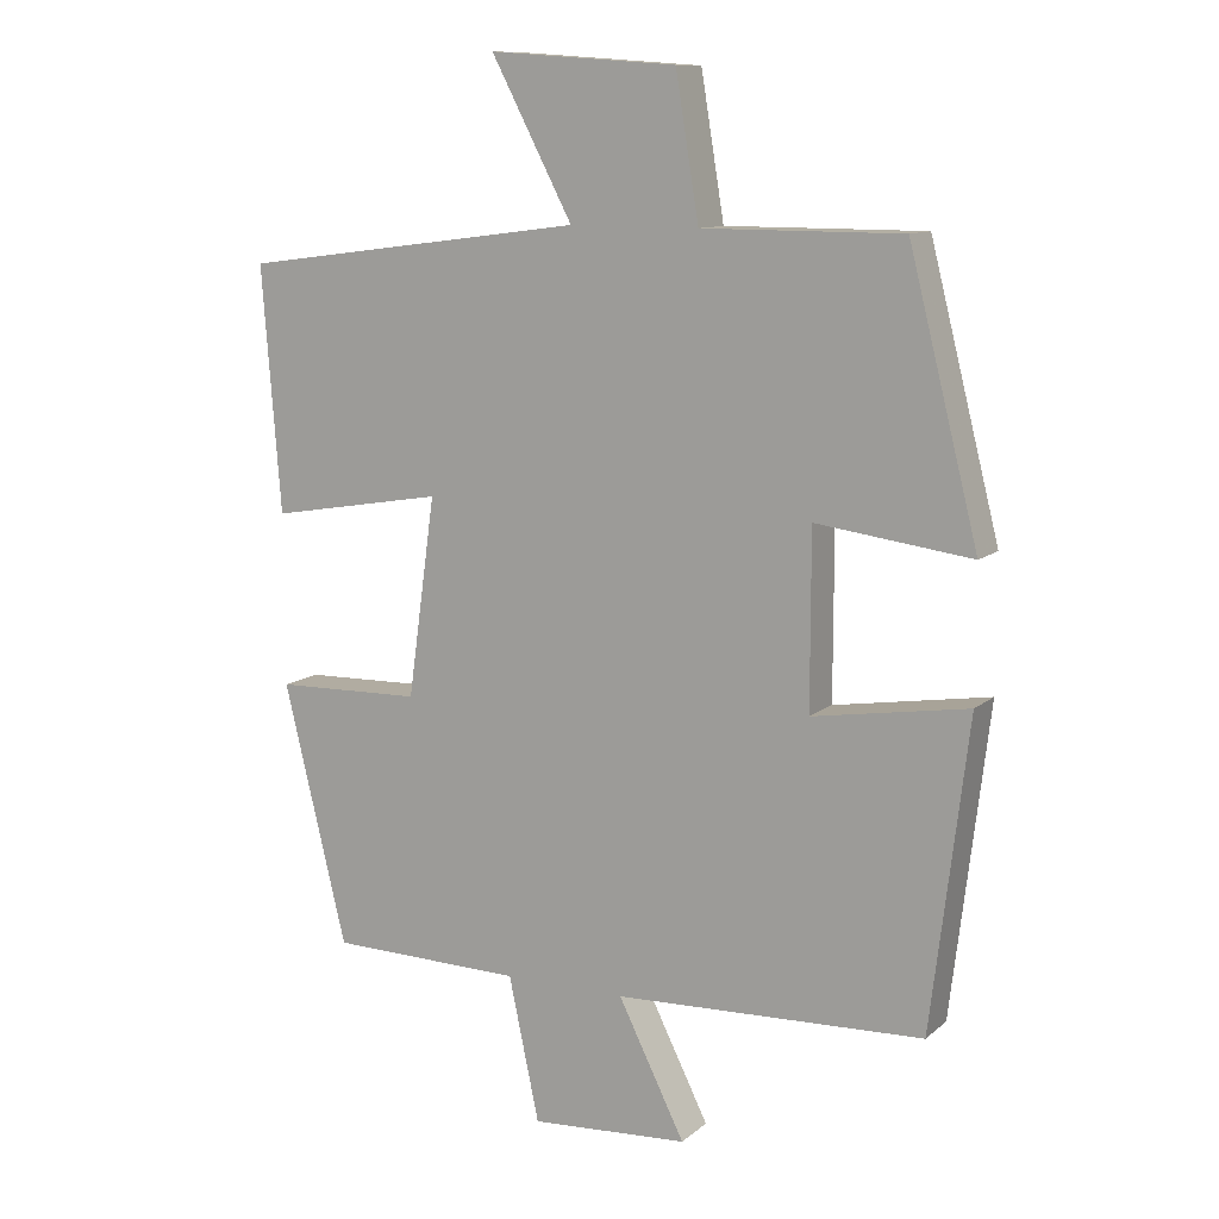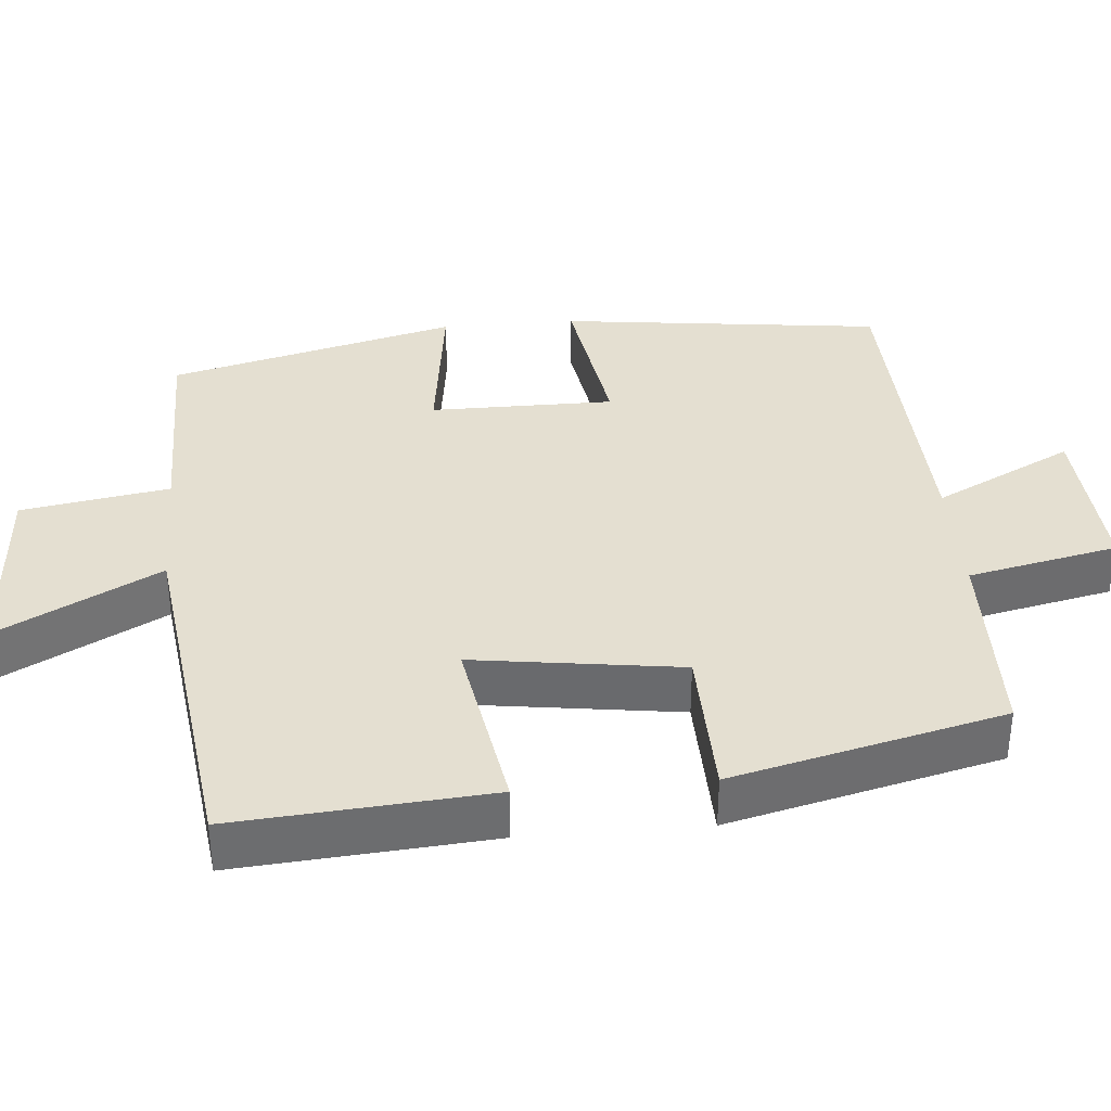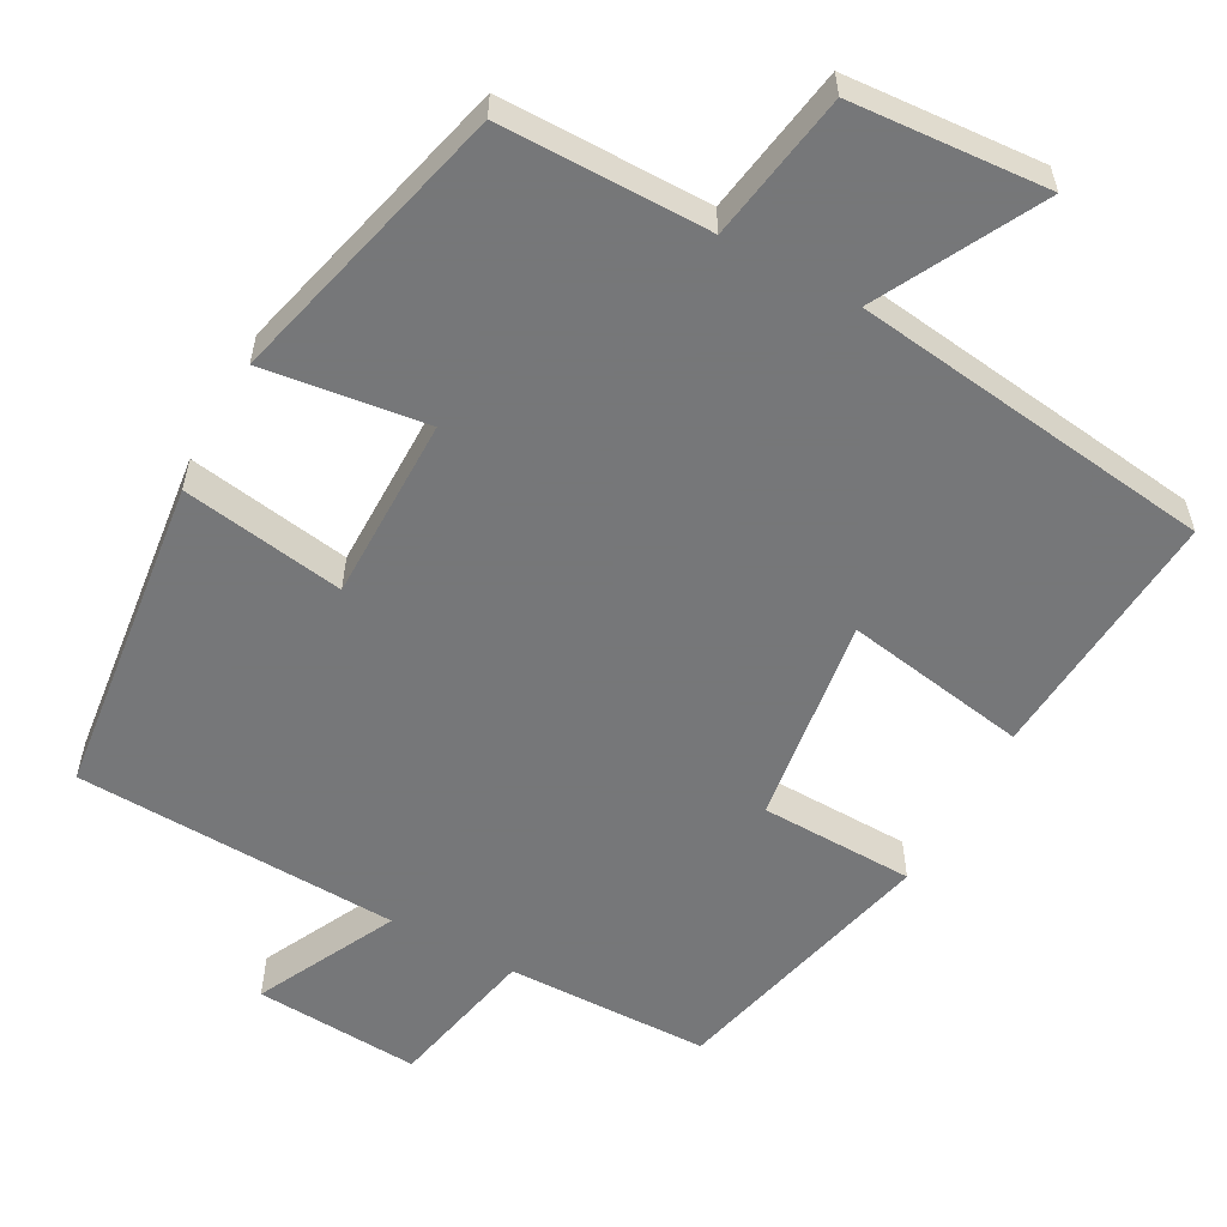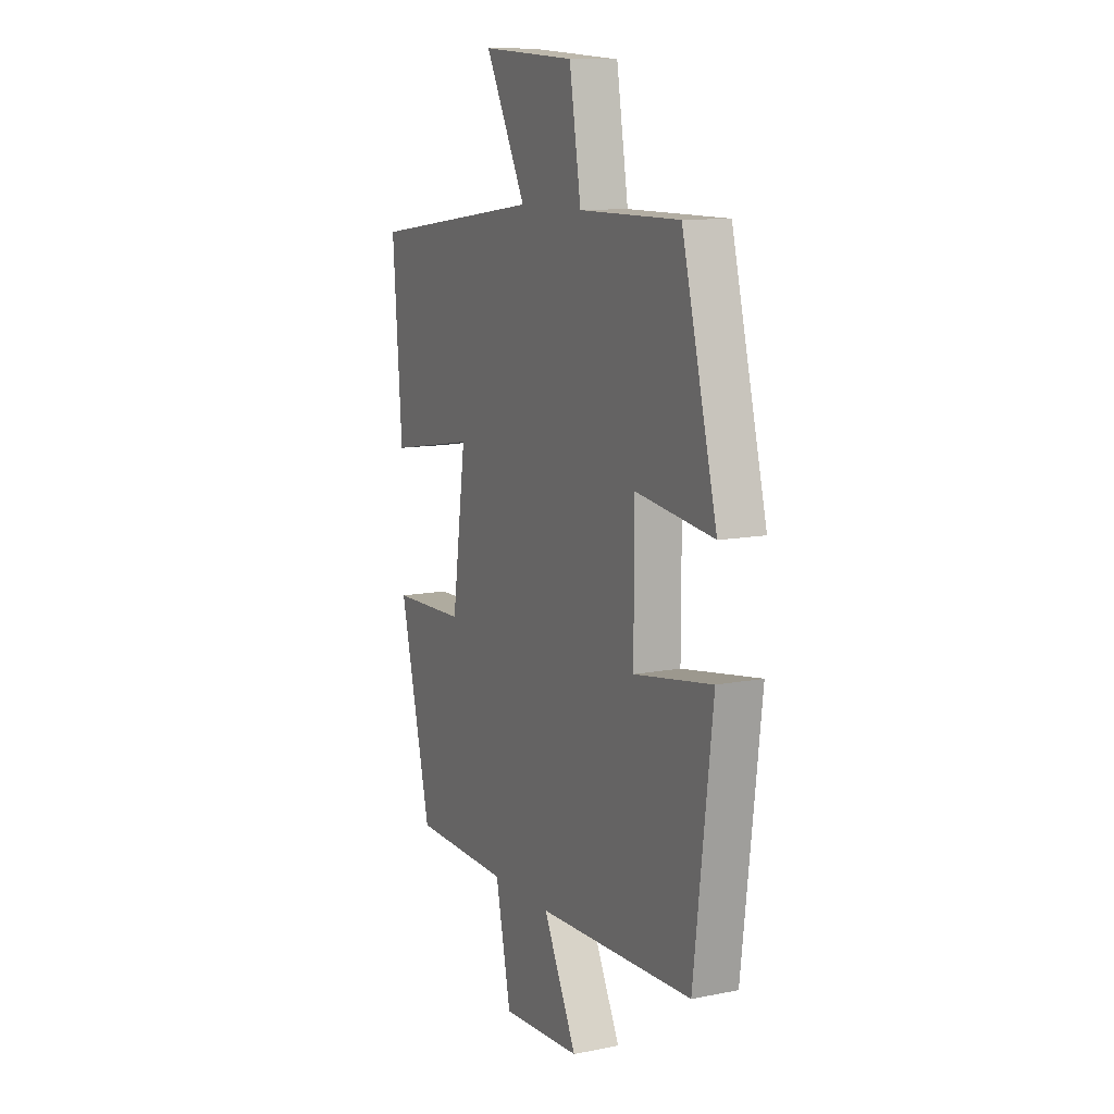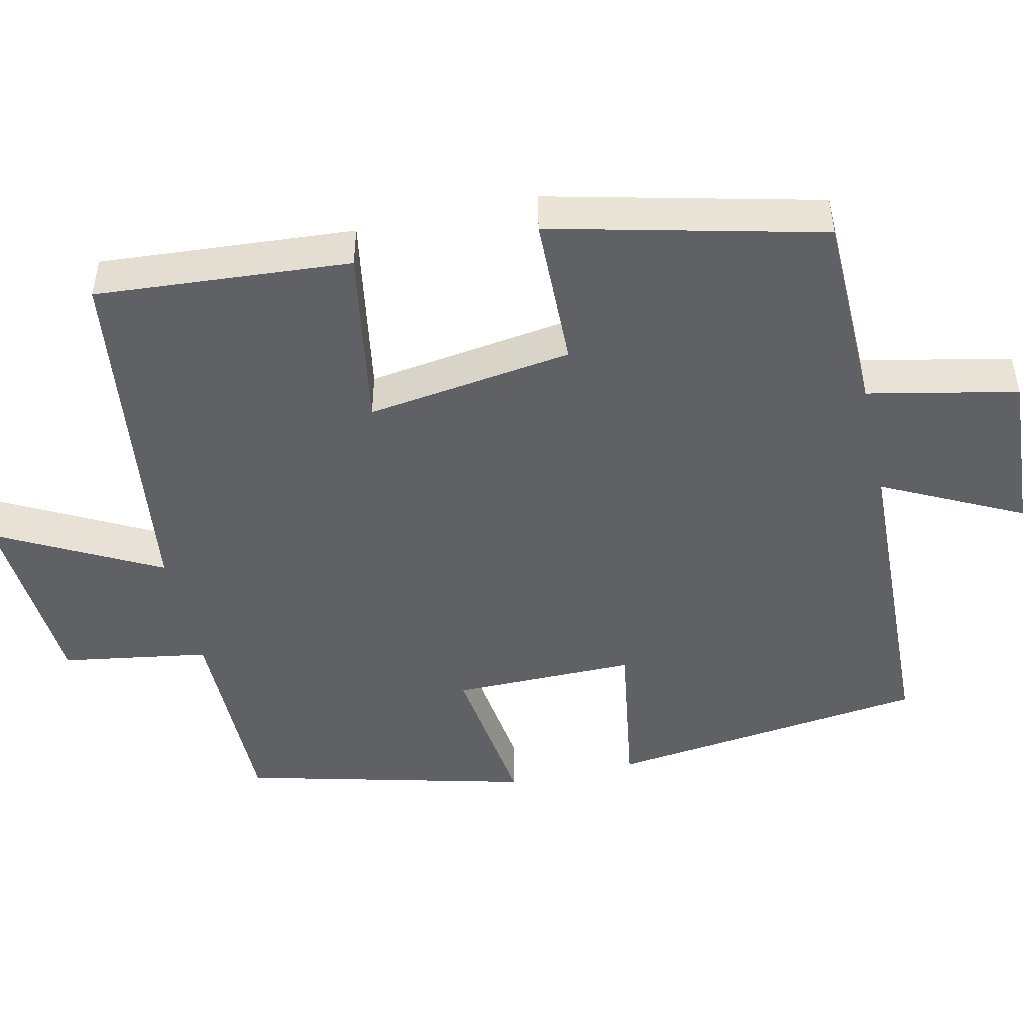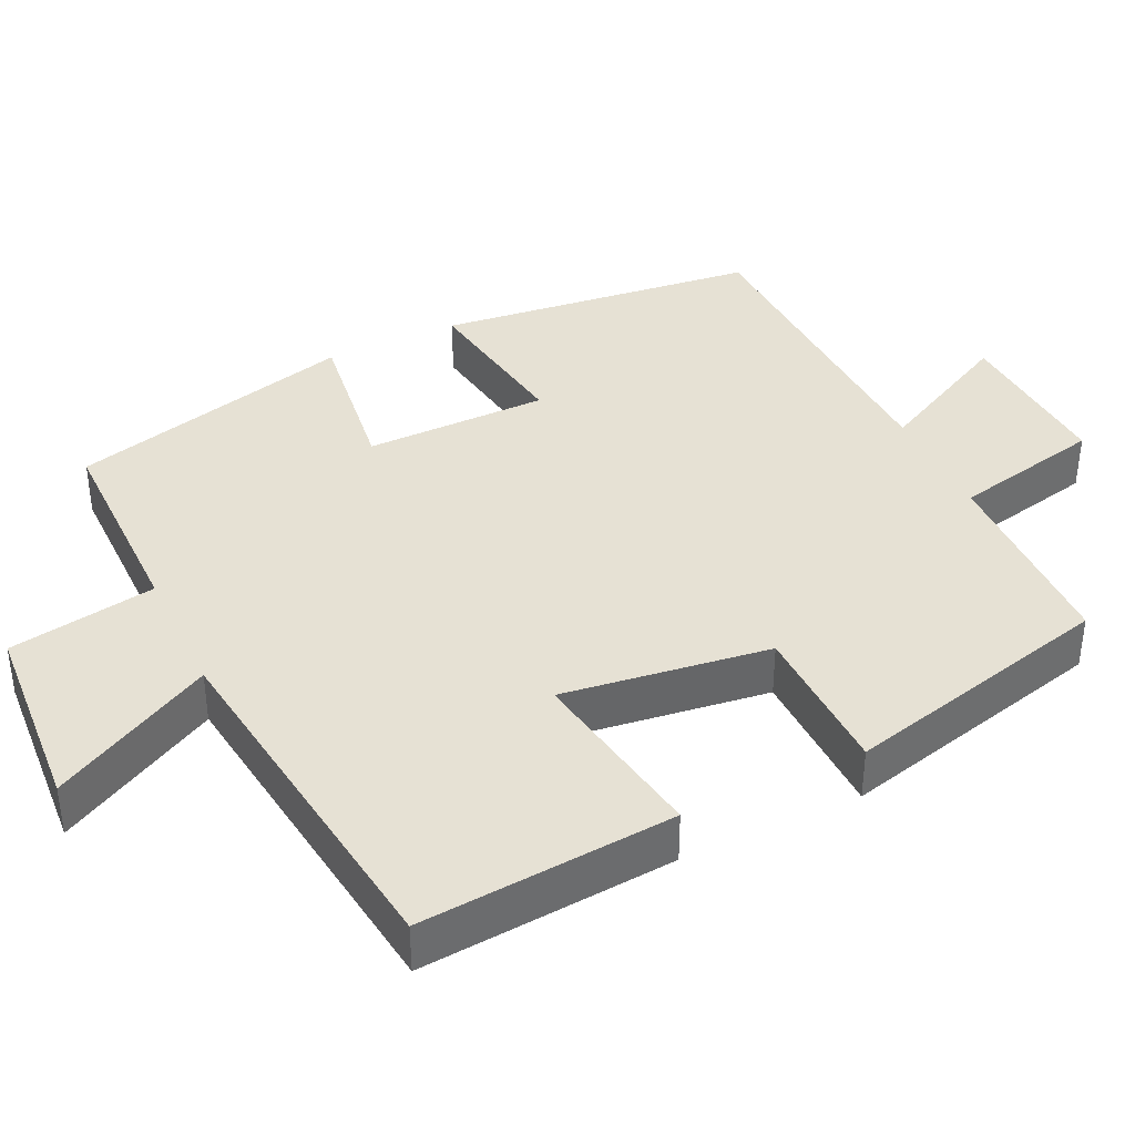
<metadata>
{"format":"obj","ext":"obj","renderer":"f3d","projection":"perspective","resolution":1024,"background":"white","views":[{"elev":11.1,"azim":-151.6,"up":"+Z"},{"elev":36.6,"azim":85.1,"up":"+Y"},{"elev":-57.1,"azim":-28.6,"up":"+Y"},{"elev":11.0,"azim":-116.0,"up":"+Z"},{"elev":-47.8,"azim":102.8,"up":"+Y"},{"elev":39.0,"azim":64.5,"up":"+Y"}]}
</metadata>
<code>
v 0.526 0.07 0.438
v 0.5 0.07 0.101
v 0.259 0.07 0.142
v 0.297 0.07 -0.132
v 0.5 0.07 -0.137
v 0.413 0.07 -0.495
v 0.146 0.07 -0.5
v 0.104 0.07 -0.698
v -0.114 0.07 -0.684
v -0.022 0.07 -0.5
v -0.449 0.07 -0.483
v -0.5 0.07 -0.059
v -0.286 0.07 -0.093
v -0.286 0.07 0.149
v -0.5 0.07 0.121
v -0.404 0.07 0.5
v -0.129 0.07 0.5
v -0.097 0.07 0.695
v 0.161 0.07 0.713
v 0.049 0.07 0.5
v 0.526 0 0.438
v 0.5 0 0.101
v 0.259 0 0.142
v 0.297 0 -0.132
v 0.5 0 -0.137
v 0.413 0 -0.495
v 0.146 0 -0.5
v 0.104 0 -0.698
v -0.114 0 -0.684
v -0.022 0 -0.5
v -0.449 0 -0.483
v -0.5 0 -0.059
v -0.286 0 -0.093
v -0.286 0 0.149
v -0.5 0 0.121
v -0.404 0 0.5
v -0.129 0 0.5
v -0.097 0 0.695
v 0.161 0 0.713
v 0.049 0 0.5
f 17 18 19 20
f 14 15 16 17
f 13 14 17 20
f 10 11 12 13
f 10 13 20
f 7 8 9 10
f 4 5 6 7
f 3 4 7 10
f 20 1 2 3
f 3 10 20
f 40 39 38 37
f 37 36 35 34
f 40 37 34 33
f 33 32 31 30
f 40 33 30
f 30 29 28 27
f 27 26 25 24
f 30 27 24 23
f 23 22 21 40
f 40 30 23
f 1 21 22 2
f 2 22 23 3
f 3 23 24 4
f 4 24 25 5
f 5 25 26 6
f 6 26 27 7
f 7 27 28 8
f 8 28 29 9
f 9 29 30 10
f 10 30 31 11
f 11 31 32 12
f 12 32 33 13
f 13 33 34 14
f 14 34 35 15
f 15 35 36 16
f 16 36 37 17
f 17 37 38 18
f 18 38 39 19
f 19 39 40 20
f 20 40 21 1

</code>
